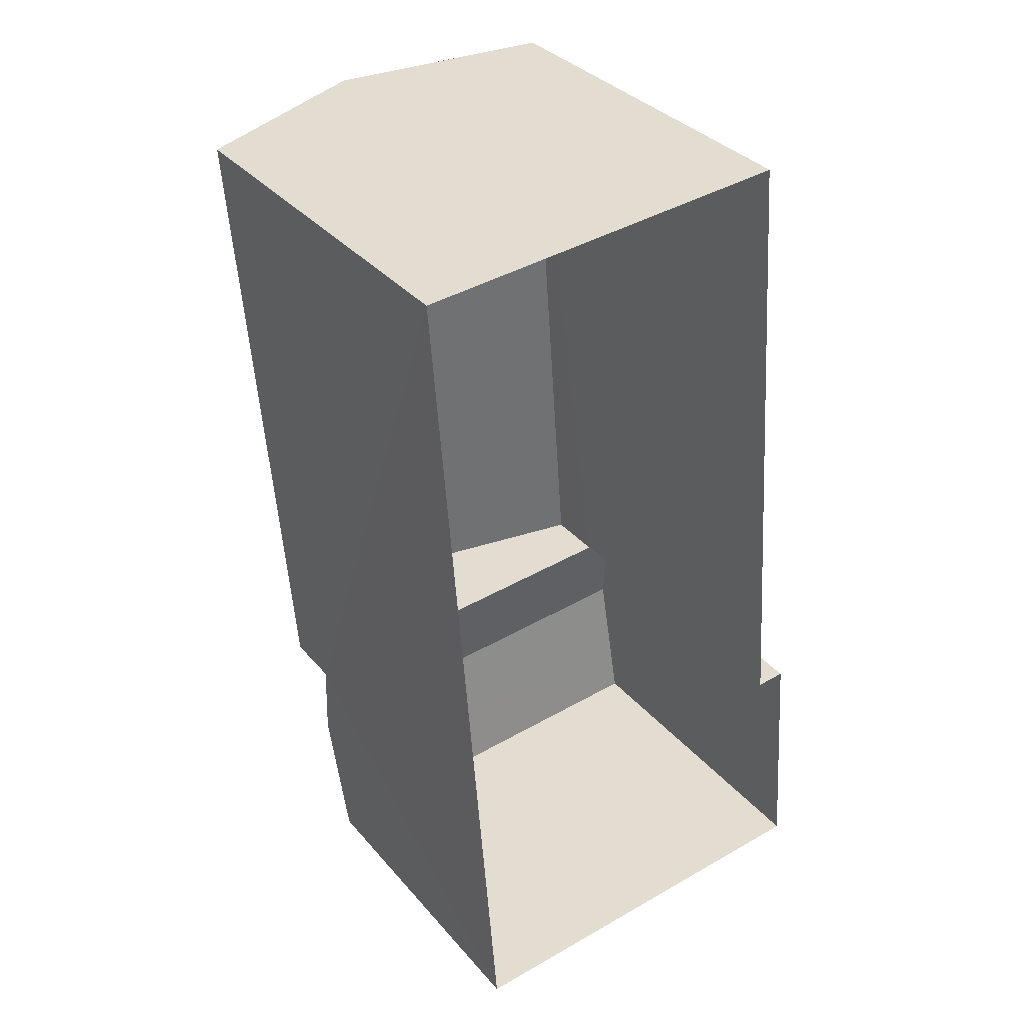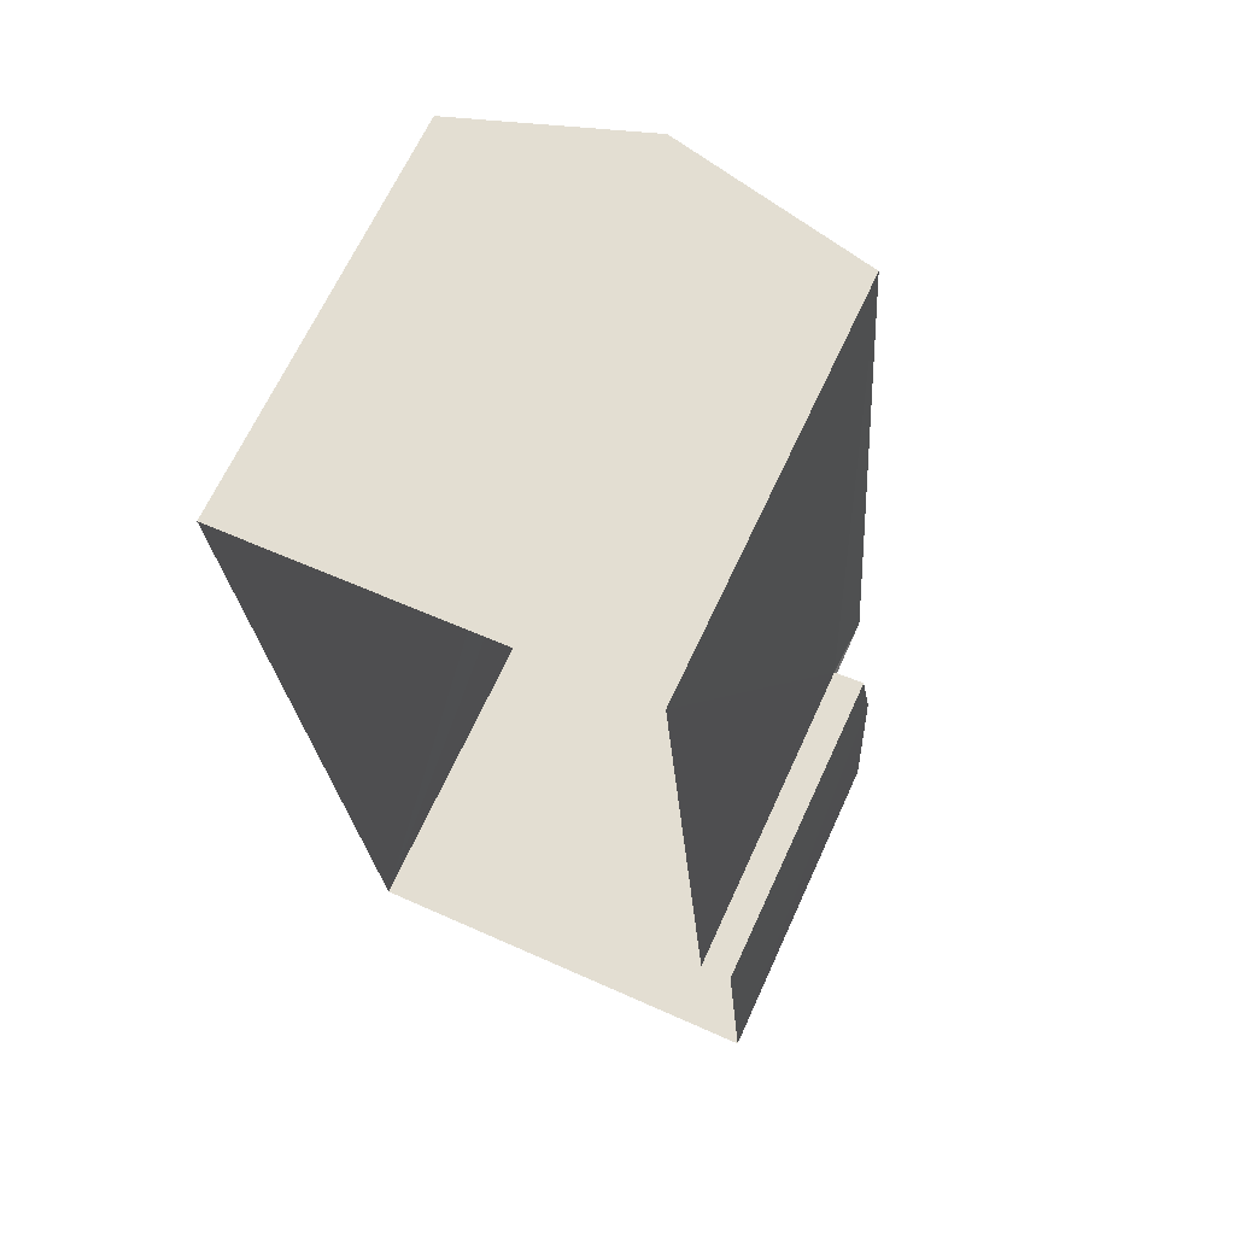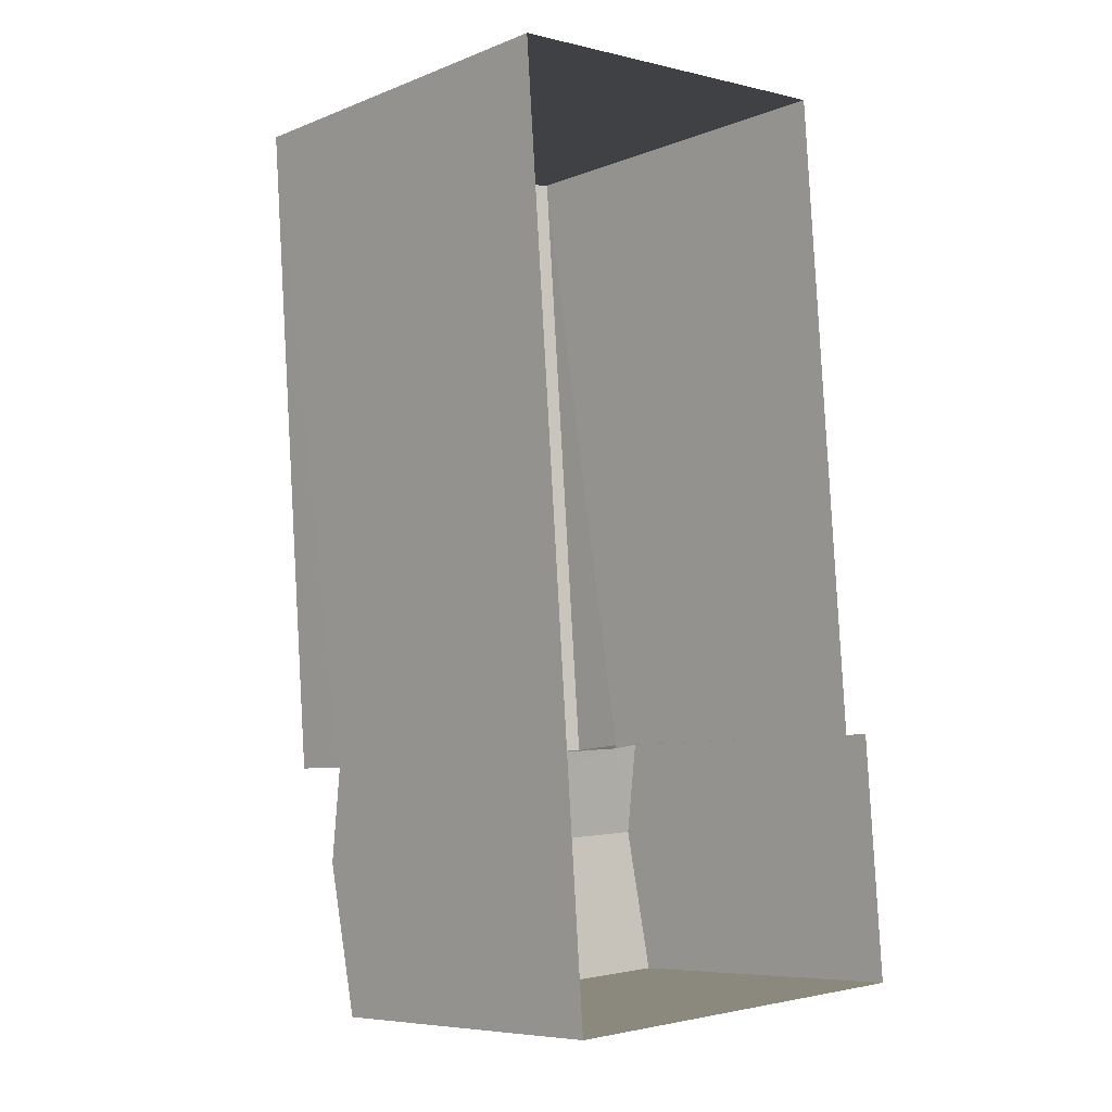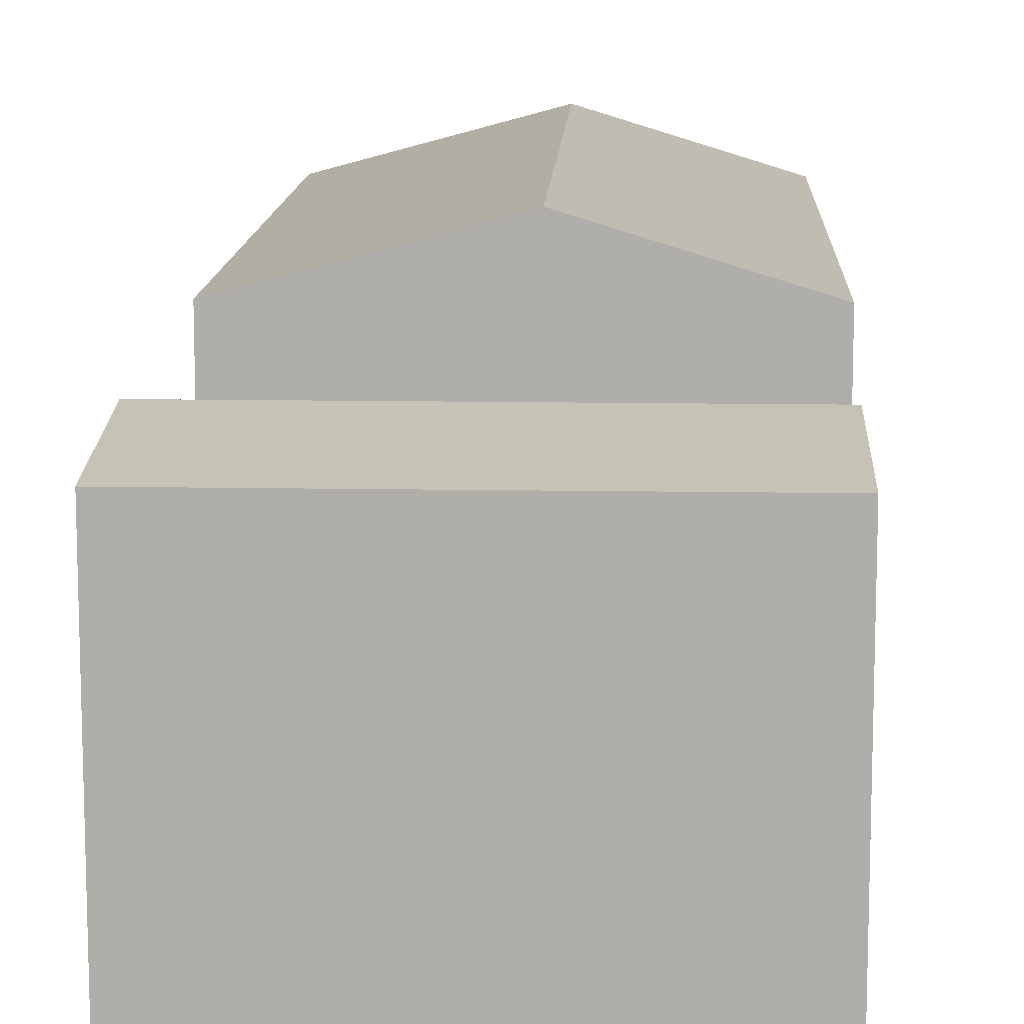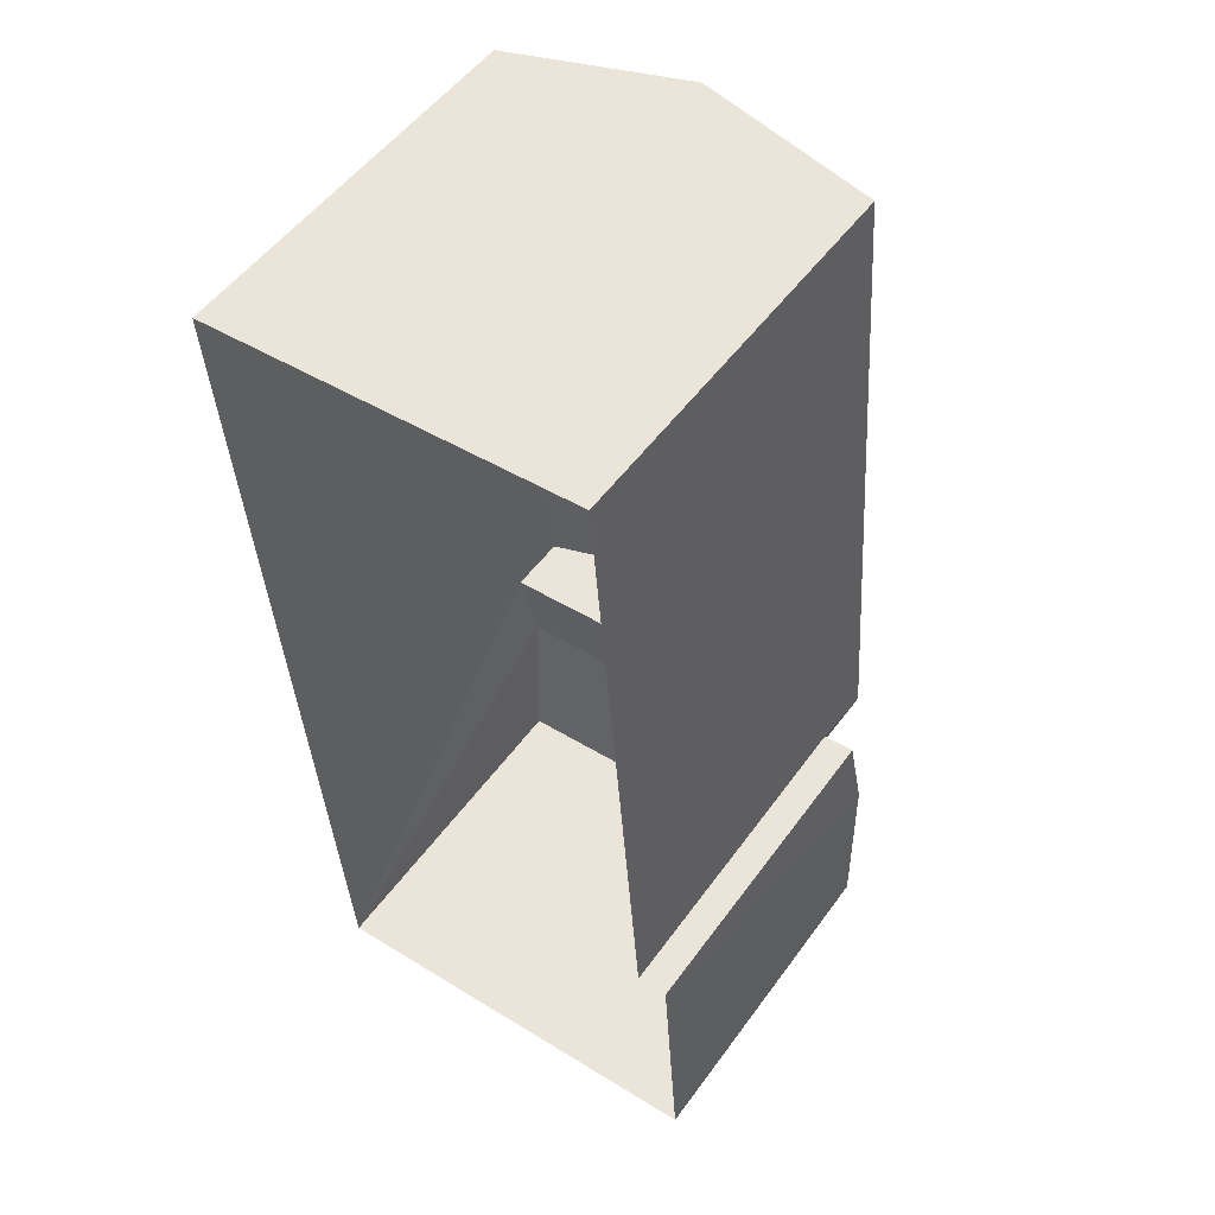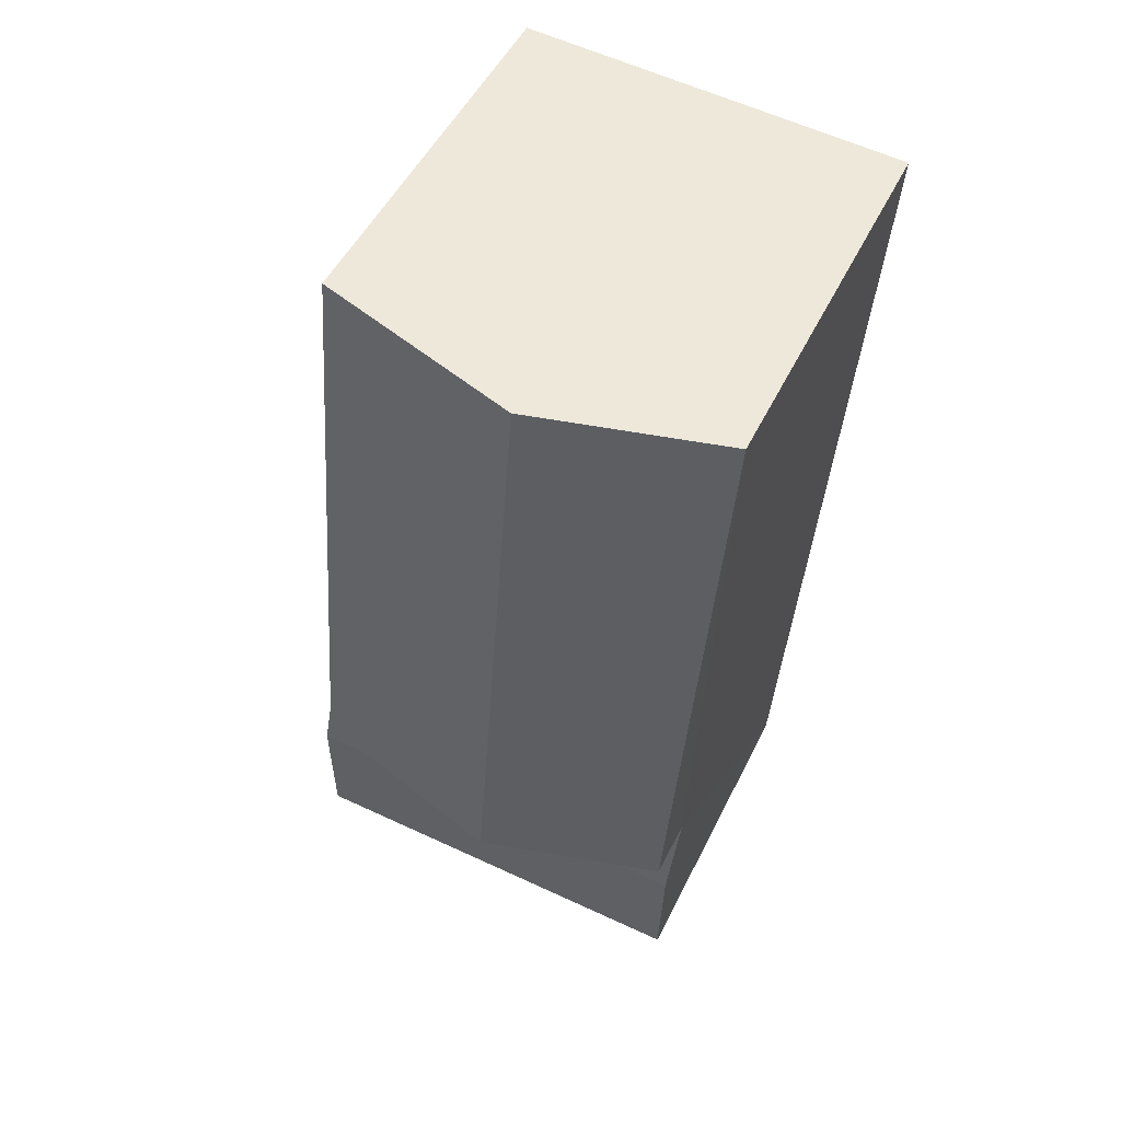
<metadata>
{"format":"obj","ext":"obj","renderer":"f3d","projection":"perspective","resolution":1024,"background":"white","views":[{"elev":34.4,"azim":145.8,"up":"+Y"},{"elev":67.4,"azim":-155.2,"up":"+Y"},{"elev":-7.5,"azim":137.5,"up":"+Y"},{"elev":12.1,"azim":-1.9,"up":"+Z"},{"elev":52.8,"azim":-144.8,"up":"+Y"},{"elev":49.5,"azim":25.2,"up":"+Y"}]}
</metadata>
<code>
v -3.728e+05 -1.052e+05 23.94
v -3.728e+05 -1.052e+05 23.94
v -3.728e+05 -1.053e+05 23.95
v -3.728e+05 -1.053e+05 23.95
v -3.728e+05 -1.053e+05 23.95
v -3.728e+05 -1.053e+05 23.95
v -3.728e+05 -1.053e+05 32.2
v -3.728e+05 -1.053e+05 32.2
v -3.728e+05 -1.053e+05 32.22
v -3.728e+05 -1.053e+05 32.67
v -3.728e+05 -1.053e+05 32.67
v -3.728e+05 -1.053e+05 32.22
v -3.728e+05 -1.052e+05 33.72
v -3.728e+05 -1.053e+05 33.73
v -3.728e+05 -1.053e+05 35.1
v -3.728e+05 -1.052e+05 35.09
v -3.728e+05 -1.053e+05 32.2
v -3.728e+05 -1.053e+05 32.2
v -3.728e+05 -1.052e+05 33.72
v -3.728e+05 -1.053e+05 33.73
f 1 2 3
f 2 4 3
f 3 5 6
f 3 4 5
f 7 8 9
f 8 10 9
f 9 11 12
f 9 10 11
f 13 14 15
f 16 13 15
f 17 18 11
f 10 17 11
f 15 19 16
f 15 20 19
f 12 19 20
f 19 12 2
f 18 4 11
f 4 2 12
f 11 4 12
f 18 5 4
f 18 17 5
f 7 6 8
f 7 3 6
f 8 6 10
f 6 5 10
f 5 17 10
f 14 9 15
f 9 12 15
f 12 20 15
f 19 2 16
f 2 1 16
f 1 13 16
f 1 7 13
f 13 7 14
f 1 3 7
f 14 7 9

</code>
